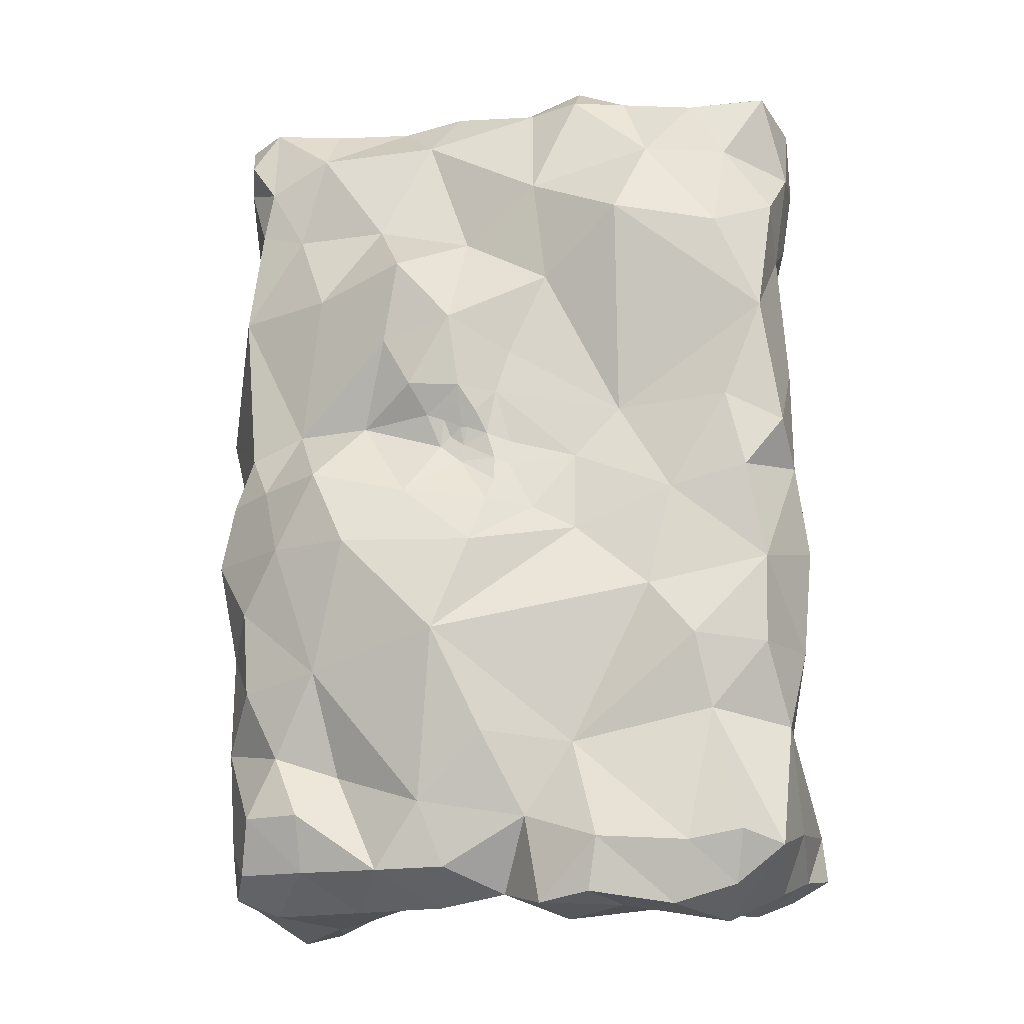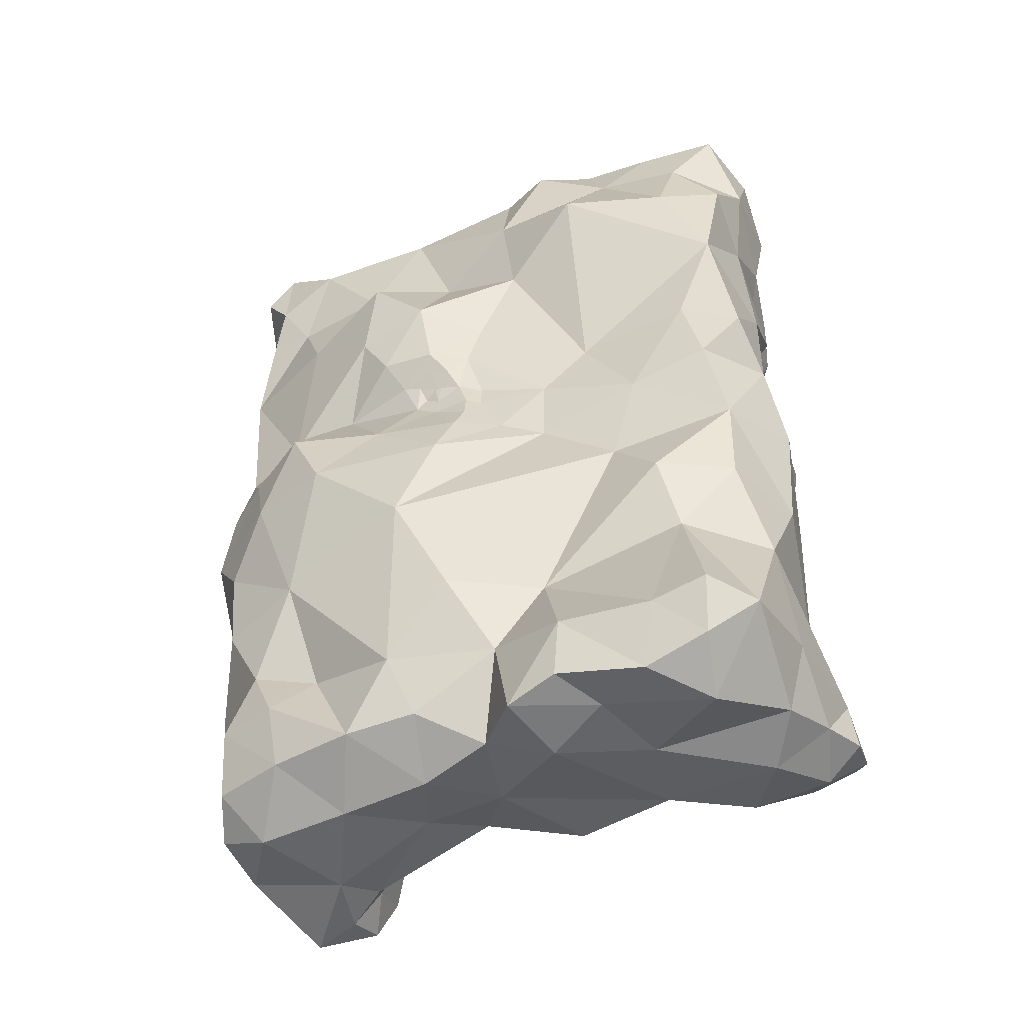
<metadata>
{"format":"obj","ext":"obj","renderer":"f3d","projection":"perspective","resolution":1024,"background":"white","views":[{"elev":-19.3,"azim":11.7,"up":"+Z"},{"elev":-50.2,"azim":23.2,"up":"+Z"}]}
</metadata>
<code>
v 0.2884 -0.418 0.1187
v -0.0005225 -0.6269 0.05719
v -0.235 -0.6374 -0.03352
v 0.03919 -0.3374 0.05188
v 0.1863 -0.4313 0.4906
v 0.2672 -0.4122 0.2926
v -0.08997 -0.6485 0.1405
v -0.1179 -0.6507 0.1916
v -0.0357 -0.6299 0.09751
v 0.307 -0.5003 -0.1412
v 0.3068 -0.5358 0.05332
v -0.2836 -0.4765 0.3062
v -0.3082 -0.5487 0.4373
v -0.06835 -0.3656 0.05208
v 0.01431 -0.6213 0.05086
v 0.03386 -0.4193 0.1084
v -0.03718 -0.628 0.09383
v -0.2901 -0.348 -0.1633
v -0.1332 -0.6131 0.3394
v -0.02577 -0.4661 -0.3752
v -0.05965 -0.6619 -0.135
v -0.07326 -0.6315 0.1092
v -0.008922 -0.6273 0.08545
v 0.05435 -0.624 0.2628
v -0.02249 -0.6525 -0.03974
v -0.05477 -0.63 0.1025
v -0.09389 -0.6476 0.01985
v -0.02277 -0.6282 0.09056
v 0.01491 -0.6257 0.1771
v 0.0003708 -0.6277 0.132
v -0.007462 -0.6388 0.007555
v 0.1566 -0.6027 -0.08315
v 0.1279 -0.5958 0.1144
v -0.03807 -0.6256 0.05634
v -0.2204 -0.6041 0.1042
v -0.04549 -0.6295 0.09904
v -0.03618 -0.6472 0.1355
v -0.06016 -0.6236 0.07485
v -0.03809 -0.6383 0.1166
v 0.005975 -0.4314 -0.1526
v 0.08159 -0.6066 -0.01951
v -0.1461 -0.614 0.1046
v -0.02976 -0.6286 0.09317
v -0.01949 -0.6364 0.1088
v -0.03483 -0.6247 0.07515
v -0.09062 -0.3751 0.486
v 0.01462 -0.6184 0.07719
v 0.08202 -0.6046 0.06148
v -8.387e-05 -0.6312 0.03144
v 0.03824 -0.6195 0.00165
v 0.1819 -0.6014 0.02145
v -0.04915 -0.6235 0.08546
v -0.1179 -0.4355 0.222
v -0.2998 -0.4544 0.002833
v -0.2701 -0.5924 -0.3103
v -0.1895 -0.6589 0.04052
v 0.1936 -0.6333 -0.3555
v 0.2779 -0.5881 -0.05724
v 0.06323 -0.3958 0.3103
v 0.0005732 -0.41 -0.03506
v 0.1856 -0.4011 -0.04228
v -0.1481 -0.4921 -0.08779
v -0.04457 -0.6601 0.2102
v -0.1012 -0.6629 0.2759
v -0.1969 -0.6231 0.2559
v 0.03516 -0.591 0.4797
v -0.2633 -0.379 0.4515
v 0.2428 -0.6055 0.1194
v 0.181 -0.3845 -0.3012
v 0.08901 -0.3701 -0.09913
v -0.1375 -0.3789 -0.2006
v -0.2698 -0.3662 -0.4083
v -0.1548 -0.6646 -0.03659
v -0.1925 -0.6288 -0.1673
v -0.08186 -0.6165 -0.3034
v -0.3078 -0.5385 -0.1243
v 0.305 -0.5211 0.1678
v 0.2402 -0.6335 0.3091
v 0.2829 -0.6115 0.216
v 0.2965 -0.5281 0.3009
v 0.2927 -0.5804 0.4769
v 0.3115 -0.4539 0.4191
v -0.1785 -0.496 0.4898
v -0.04996 -0.4966 0.5032
v 0.04969 -0.3908 0.5293
v -0.08098 -0.5992 0.4475
v -0.2019 -0.6075 0.4394
v -0.2307 -0.5959 0.3452
v -0.2975 -0.576 0.2586
v -0.3474 -0.4588 0.158
v -0.2222 -0.3587 0.1143
v 0.04182 -0.6101 -0.4086
v 0.07383 -0.5934 -0.2445
v 0.1437 -0.4952 -0.4011
v 0.2969 -0.5025 -0.3318
v 0.2176 -0.5947 -0.2161
v -0.2541 -0.6189 0.03772
v -0.3162 -0.5765 -0.0305
v -0.3033 -0.5358 0.05856
v -0.1519 -0.2997 0.3348
v -0.163 -0.53 -0.4009
v -0.1386 -0.4301 -0.3206
v -0.2149 -0.3238 -0.2943
v -0.2976 -0.4477 -0.2865
v 0.003786 -0.4159 0.4171
v 0.1093 -0.3234 0.4215
v -0.05849 -0.3852 0.3164
v -0.001037 -0.3722 0.2125
v 0.1174 -0.4067 0.1992
v 0.1437 -0.3928 0.06933
v 0.2424 -0.3389 0.4106
v 0.1711 -0.3139 0.2856
v 0.1216 -0.325 -0.0109
v 0.239 -0.3788 0.0401
v 0.3015 -0.4463 0.03186
v 0.3173 -0.5085 -0.03373
v 0.2926 -0.407 -0.07182
v 0.281 -0.3821 -0.2067
v 0.1832 -0.3952 -0.154
v 0.0934 -0.4087 -0.1881
v 0.1555 -0.3767 -0.2262
v 0.08435 -0.4125 -0.2889
v 0.2237 -0.3627 -0.2467
v 0.3083 -0.3912 -0.316
v 0.2401 -0.4292 -0.4029
v 0.2459 -0.3089 -0.3339
v 0.2952 -0.3271 -0.2662
v 0.1232 -0.4021 -0.3783
v 0.02227 -0.372 -0.3649
v -0.2795 -0.5876 0.0871
v -0.299 -0.5861 0.03496
v -0.1823 -0.3968 -0.004568
v -0.2711 -0.3719 -0.06012
v -0.2692 -0.3711 0.03386
v -0.3135 -0.4506 -0.09047
v -0.3221 -0.4392 -0.1897
v -0.3095 -0.5361 -0.2299
v -0.3035 -0.3754 -0.2424
v -0.3146 -0.372 -0.3311
v -0.2617 -0.3052 -0.2284
v -0.3022 -0.4521 -0.3819
v -0.3077 -0.5193 -0.3306
v -0.253 -0.5249 -0.402
v -0.2107 -0.4401 -0.4035
v -0.2117 -0.586 -0.3669
v -0.1749 -0.5856 -0.2702
v -0.1298 -0.5988 -0.3687
v -0.07421 -0.5367 -0.3999
v -0.2017 -0.3695 -0.3618
v -0.2535 -0.3191 -0.3555
v -0.104 -0.4667 -0.3807
v -0.06752 -0.4041 -0.3467
v -0.06113 -0.443 -0.2449
v -0.3052 -0.3169 -0.2851
v -0.2737 -0.5979 -0.179
v -0.2772 -0.6059 -0.09386
v -0.05947 -0.5973 -0.3673
v -0.003997 -0.5557 -0.391
v 0.0258 -0.6029 -0.3202
v -0.01334 -0.6347 -0.2377
v 0.1039 -0.6372 -0.3492
v 0.1212 -0.5776 -0.4084
v 0.2241 -0.5596 -0.425
v 0.06058 -0.5426 -0.4158
v 0.2844 -0.5964 -0.3571
v 0.2045 -0.3995 -0.2071
v 0.04188 -0.3378 -0.03131
v -0.02845 -0.3468 -0.008079
v -0.09093 -0.4127 -0.02392
v -0.05084 -0.4629 -0.08865
v -0.07755 -0.4336 -0.1629
v -0.1527 -0.4192 -0.1288
v -0.2255 -0.4506 -0.06392
v -0.2172 -0.3651 -0.1246
v -0.2277 -0.3492 -0.1897
v -0.3037 -0.3388 0.2424
v -0.1482 -0.4543 -0.02791
v -0.08864 -0.4749 -0.03856
v -0.1258 -0.4072 0.03895
v 0.2871 -0.3918 -0.005947
v 0.2431 -0.3782 -0.04768
v 0.2173 -0.41 -0.09944
v -0.06061 -0.3519 0.4021
v -0.1453 -0.3093 0.4341
v 0.01881 -0.3279 0.4463
v -0.1983 -0.3696 0.3815
v -0.2865 -0.399 0.3614
v -0.2474 -0.3305 0.3144
v -0.2008 -0.3661 0.2235
v -0.1835 -0.365 0.5003
v -0.2702 -0.3264 0.3912
v -0.225 -0.4322 0.4956
v 0.08249 -0.3162 0.5026
v 0.1851 -0.3279 0.496
v 0.2745 -0.5841 -0.1471
v 0.2913 -0.5365 -0.2271
v 0.2044 -0.618 -0.1429
v -0.3208 -0.3827 -0.1096
v -0.2901 -0.3256 -0.102
v -0.3309 -0.388 -0.1656
v 0.1977 -0.3602 -0.38
v 0.2739 -0.3651 -0.379
v 0.2942 -0.425 -0.3686
v 0.2731 -0.4827 -0.3884
v -0.2122 -0.6094 -0.3113
v -0.2392 -0.5977 -0.2493
v -0.2657 -0.5984 0.4078
v -0.298 -0.5427 0.3548
v -0.2642 -0.5928 0.4877
v -0.253 -0.5163 0.481
v -0.2002 -0.5632 0.4946
v -0.1217 -0.5512 0.4959
v -0.05496 -0.5646 0.5003
v 0.006546 -0.5352 0.5073
v 0.1152 -0.5161 0.4963
v 0.2142 -0.526 0.5065
v 0.1648 -0.6087 0.4153
v 0.2663 -0.4605 0.4909
v 0.2777 -0.3931 0.4538
v 0.2598 -0.4095 0.3779
v 0.2728 -0.3409 0.3338
v 0.3011 -0.4644 0.3437
v 0.3124 -0.5441 0.3924
v 0.2087 -0.3017 0.3519
v 0.179 -0.3057 0.4173
v 0.2501 -0.6022 0.4053
v 0.2357 -0.3483 0.269
v 0.2153 -0.425 0.2081
v 0.2986 -0.4507 0.22
v 0.3133 -0.5108 0.4654
v 0.2135 -0.5921 0.4704
v 0.1382 -0.5884 0.4844
v 0.1363 -0.6582 0.3239
v 0.04188 -0.6257 0.3738
v -0.03722 -0.6024 0.3199
v 0.274 -0.5313 0.5059
v 0.2977 -0.5939 0.3376
v 0.08466 -0.5696 0.5145
v 0.08743 -0.6133 0.4783
v 0.1395 -0.2848 0.469
v 0.2188 -0.4034 0.2618
v 0.1717 -0.3777 0.2232
v 0.2676 -0.4653 0.162
v 0.2354 -0.4136 0.1505
v 0.3067 -0.33 -0.336
v -0.282 -0.5644 -0.3642
v -0.3009 -0.5193 -0.3823
v 0.2954 -0.3913 0.05252
v -0.1773 -0.4139 -0.06242
v 0.2875 -0.29 -0.3049
v 0.2328 -0.2927 -0.2588
v 0.2447 -0.2812 -0.2996
v -0.1728 -0.3796 -0.1014
v -0.1852 -0.4193 -0.1029
v -0.2192 -0.4084 -0.07635
v -0.2454 -0.4116 -0.02089
v -0.2115 -0.4221 -0.0395
v -0.1882 -0.4501 -0.05308
v -0.1957 -0.463 -0.096
v -0.2255 -0.4381 -0.101
v -0.2697 -0.4274 -0.07671
v -0.3035 -0.3993 -0.07254
v -0.3131 -0.3529 -0.07091
v -0.3219 -0.3451 -0.1067
v -0.01046 -0.367 0.09216
v 0.04065 -0.3533 0.1494
v 0.09539 -0.3949 0.1331
v 0.07798 -0.345 0.1001
v -0.026 -0.3489 0.1548
v -0.07299 -0.3921 0.1197
v 0.2273 -0.2949 0.2952
v -0.08321 -0.3998 -0.2111
v -0.042 -0.4282 -0.1996
v 0.02065 -0.4457 -0.2495
v -0.2098 -0.3628 -0.07868
v -0.2334 -0.3804 -0.05245
v -0.2785 -0.589 0.3599
v -0.2415 -0.3241 0.2506
v -0.2603 -0.3496 0.1852
v -0.2995 -0.3958 0.1238
v -0.1869 -0.3435 0.2861
v -0.1614 -0.4041 0.2655
v -0.1162 -0.3536 0.2882
v -0.08638 -0.3306 0.3439
v -0.3203 -0.4613 0.08254
v 0.02861 -0.3415 0.5035
v 0.261 -0.6017 0.04022
v 0.3004 -0.5891 0.09164
v 0.2009 -0.3046 0.2125
v -0.2264 -0.3321 0.209
v 0.1876 -0.2916 0.4633
v 0.1675 -0.2894 0.5009
v -0.2931 -0.594 0.4482
v -0.3038 -0.5622 0.4853
v -0.2963 -0.5206 0.4702
v -0.3038 -0.4726 0.4013
v -0.2848 -0.4444 0.462
v 0.3123 -0.3834 -0.3612
v -0.08921 -0.3267 0.4494
v -0.03525 -0.3452 0.4529
v -0.07995 -0.4377 -0.2018
v 0.1675 -0.2685 0.4754
v -0.3228 -0.3184 -0.225
v -0.2982 -0.2901 -0.2498
v -0.2608 -0.3032 -0.2758
v -0.2948 -0.2966 -0.213
v -0.206 -0.324 -0.3429
v -0.1767 -0.3608 -0.3123
v -0.2217 -0.3351 -0.3846
v -0.2249 -0.3788 -0.4016
v -0.1867 -0.4026 -0.3905
v -0.03335 -0.4466 0.254
v -0.3272 -0.4293 -0.3338
v 0.1633 -0.3292 0.2373
v 0.1789 -0.2878 0.2489
v 0.2032 -0.3465 0.2277
v 0.1662 -0.2996 0.2179
v 0.1482 -0.3498 -0.06966
v 0.1403 -0.3522 -0.1333
v 0.1702 -0.3914 -0.09043
v 0.04876 -0.4067 0.1598
v 0.0544 -0.4115 0.2294
v 0.04069 -0.3734 0.1915
v 0.008217 -0.4002 0.2747
v 0.005054 -0.4285 0.3436
v 0.0848 -0.3832 0.1765
v -0.04988 -0.385 0.2531
v 0.07085 -0.4326 0.1303
v 0.03708 -0.4337 0.1404
v 0.0484 -0.4432 0.1155
v 0.2385 -0.6154 -0.3973
v 0.1762 -0.611 -0.4135
v 0.2481 -0.6368 -0.3473
v 0.1179 -0.3372 -0.09874
v -0.3385 -0.4285 0.1176
v -0.3355 -0.4021 0.1706
v 0.2807 -0.3612 0.3819
v 0.2863 -0.389 0.3402
v -0.04716 -0.3918 0.08244
v -0.02665 -0.3694 0.05358
v 0.09365 -0.6236 -0.4007
v -0.2734 -0.351 -0.2106
v -0.3139 -0.35 -0.1983
v -0.1628 -0.4193 -0.02787
v -0.1756 -0.3878 -0.03832
v -0.1895 -0.3873 -0.07524
v -0.2047 -0.3985 -0.05391
f 171 40 273
f 170 40 171
f 347 275 276
f 347 276 255
f 153 152 102
f 20 151 152
f 20 148 151
f 72 144 141
f 72 310 144
f 75 159 160
f 96 196 195
f 10 195 196
f 92 159 158
f 164 92 158
f 330 328 16
f 160 21 75
f 74 75 21
f 74 146 75
f 142 137 104
f 205 206 55
f 205 146 206
f 175 342 18
f 94 162 164
f 332 57 161
f 122 120 121
f 121 119 166
f 120 119 121
f 128 164 20
f 59 325 105
f 251 250 252
f 127 250 251
f 309 72 150
f 309 310 72
f 200 135 198
f 136 135 200
f 60 40 170
f 172 62 171
f 168 169 14
f 340 168 14
f 259 172 254
f 259 254 260
f 104 137 136
f 132 257 256
f 98 131 99
f 133 261 276
f 255 276 261
f 71 175 174
f 174 175 18
f 207 88 87
f 239 66 234
f 258 344 177
f 115 117 180
f 196 165 95
f 196 96 165
f 56 97 3
f 56 3 73
f 56 73 27
f 56 27 42
f 15 49 50
f 49 31 50
f 34 31 49
f 60 170 178
f 116 58 10
f 117 116 10
f 100 186 184
f 284 100 184
f 46 190 83
f 240 291 225
f 223 230 81
f 223 81 226
f 285 99 90
f 130 90 99
f 291 111 225
f 291 194 111
f 284 283 100
f 285 54 99
f 296 297 187
f 284 107 283
f 281 282 189
f 304 154 303
f 294 210 295
f 13 294 295
f 10 58 195
f 343 342 306
f 343 306 303
f 288 11 77
f 10 196 118
f 124 196 95
f 118 196 124
f 197 32 93
f 197 93 96
f 197 96 195
f 32 197 58
f 195 58 197
f 79 288 77
f 79 68 288
f 326 323 322
f 318 334 113
f 18 264 199
f 264 198 263
f 199 264 263
f 221 111 337
f 309 149 310
f 322 323 108
f 227 241 316
f 163 204 165
f 95 165 204
f 95 203 124
f 204 163 94
f 204 94 125
f 204 125 203
f 95 204 203
f 209 87 211
f 209 211 210
f 145 205 55
f 146 205 147
f 145 147 205
f 342 140 306
f 186 187 67
f 297 67 187
f 209 210 294
f 295 297 296
f 295 210 297
f 214 85 84
f 234 86 235
f 234 66 86
f 213 214 84
f 183 107 284
f 209 207 87
f 256 257 173
f 212 211 87
f 83 211 212
f 326 321 266
f 323 326 266
f 87 86 212
f 87 19 86
f 212 213 84
f 212 86 213
f 78 233 79
f 33 79 233
f 109 326 322
f 64 63 235
f 64 8 63
f 260 254 255
f 214 215 85
f 216 215 232
f 232 239 217
f 225 106 240
f 82 230 223
f 82 218 230
f 216 5 215
f 78 237 226
f 329 330 16
f 313 142 104
f 313 141 142
f 216 218 5
f 219 5 218
f 219 82 220
f 219 218 82
f 226 231 217
f 82 222 220
f 82 223 222
f 78 226 217
f 246 55 142
f 145 55 246
f 243 77 11
f 152 274 129
f 20 152 129
f 214 238 215
f 214 66 238
f 176 336 12
f 176 279 336
f 221 224 111
f 79 77 80
f 59 242 109
f 242 228 109
f 242 241 228
f 33 51 68
f 33 68 79
f 172 253 254
f 244 114 110
f 19 64 235
f 63 24 235
f 63 29 24
f 292 194 291
f 79 80 237
f 79 237 78
f 217 231 232
f 216 232 231
f 242 314 316
f 233 78 217
f 240 106 193
f 6 222 80
f 80 229 6
f 241 6 229
f 228 241 229
f 11 1 243
f 11 115 1
f 1 114 244
f 1 244 243
f 202 126 245
f 124 245 127
f 270 265 339
f 248 180 114
f 248 115 180
f 1 248 114
f 1 115 248
f 251 252 126
f 252 250 126
f 177 62 258
f 259 260 173
f 61 320 318
f 319 120 70
f 133 276 275
f 74 206 146
f 259 62 172
f 257 258 173
f 336 90 12
f 155 76 137
f 135 54 261
f 255 261 260
f 337 111 219
f 220 337 219
f 261 256 173
f 261 54 256
f 259 258 62
f 259 173 258
f 260 261 173
f 277 89 88
f 277 208 89
f 156 76 155
f 74 156 155
f 340 14 339
f 185 193 106
f 286 193 185
f 300 105 183
f 263 262 133
f 263 198 262
f 199 263 133
f 200 198 264
f 18 200 264
f 265 270 269
f 268 113 4
f 110 113 268
f 265 268 4
f 278 290 279
f 278 189 290
f 265 266 268
f 16 268 266
f 343 303 138
f 267 110 268
f 16 267 268
f 292 193 194
f 240 193 292
f 265 269 266
f 270 91 53
f 179 91 270
f 274 122 129
f 164 158 20
f 120 274 40
f 160 159 93
f 153 273 274
f 273 40 274
f 120 122 274
f 13 277 207
f 13 208 277
f 188 278 176
f 307 150 103
f 279 91 280
f 91 189 53
f 85 193 286
f 107 282 283
f 283 282 281
f 282 53 189
f 300 299 46
f 300 183 299
f 316 289 227
f 314 289 316
f 19 88 65
f 314 112 315
f 134 280 91
f 134 285 280
f 335 336 280
f 335 90 336
f 320 319 318
f 334 318 319
f 288 287 11
f 288 68 287
f 70 334 319
f 296 187 12
f 209 293 207
f 13 296 208
f 203 298 124
f 203 202 298
f 13 295 296
f 105 300 185
f 286 185 300
f 272 153 102
f 272 301 153
f 272 171 273
f 301 272 273
f 301 273 153
f 71 171 272
f 272 102 71
f 172 171 71
f 302 291 240
f 302 292 291
f 302 240 292
f 316 241 242
f 327 107 324
f 107 53 282
f 200 343 138
f 103 71 308
f 103 175 71
f 149 308 102
f 311 102 152
f 151 311 152
f 15 48 47
f 72 141 139
f 151 144 311
f 311 149 102
f 329 328 330
f 244 110 267
f 183 325 107
f 183 105 325
f 59 109 322
f 244 267 109
f 267 321 326
f 328 321 267
f 289 315 271
f 289 271 227
f 315 112 271
f 61 318 113
f 335 280 285
f 335 285 90
f 269 327 108
f 270 327 269
f 270 53 327
f 269 323 266
f 109 267 326
f 19 235 86
f 24 234 235
f 59 322 324
f 59 324 325
f 325 324 107
f 83 212 84
f 33 24 29
f 228 244 109
f 60 169 168
f 16 321 329
f 57 331 333
f 165 333 331
f 344 132 179
f 340 339 265
f 279 280 336
f 60 178 169
f 179 14 169
f 52 38 45
f 92 161 159
f 341 161 92
f 162 92 164
f 162 341 92
f 140 342 175
f 103 140 175
f 305 140 103
f 136 200 138
f 154 138 303
f 169 344 179
f 177 344 169
f 253 346 254
f 346 255 254
f 249 344 258
f 249 258 257
f 275 346 253
f 174 275 253
f 345 132 344
f 346 275 347
f 347 257 132
f 345 347 132
f 249 257 347
f 249 345 344
f 23 47 30
f 177 169 178
f 76 156 98
f 6 221 338
f 33 233 24
f 125 128 201
f 69 201 128
f 136 76 135
f 134 54 285
f 256 54 134
f 8 42 7
f 39 37 22
f 47 2 15
f 159 157 158
f 45 43 17
f 45 17 52
f 23 44 28
f 23 30 44
f 30 29 37
f 262 261 133
f 157 147 148
f 75 147 157
f 96 333 165
f 96 57 333
f 165 331 163
f 94 128 125
f 108 327 324
f 222 223 80
f 270 339 14
f 179 270 14
f 101 145 143
f 111 224 225
f 187 186 188
f 211 83 210
f 34 27 31
f 88 89 65
f 346 347 345
f 249 346 345
f 307 309 150
f 307 149 309
f 65 89 35
f 131 130 99
f 131 97 130
f 97 131 98
f 334 167 113
f 334 70 167
f 56 35 97
f 56 42 35
f 21 93 32
f 41 21 32
f 256 134 132
f 269 108 323
f 249 255 346
f 249 347 255
f 96 93 57
f 161 57 93
f 120 40 70
f 281 189 278
f 281 278 188
f 27 25 31
f 150 305 103
f 150 154 305
f 128 94 164
f 171 62 170
f 139 313 104
f 303 306 304
f 140 304 306
f 329 321 328
f 59 112 314
f 242 59 314
f 25 21 41
f 9 39 36
f 324 322 108
f 338 337 220
f 338 221 337
f 9 17 43
f 74 3 156
f 7 42 22
f 44 43 28
f 9 36 17
f 311 310 149
f 311 144 310
f 69 128 122
f 69 123 126
f 119 320 182
f 289 317 315
f 314 315 317
f 314 317 289
f 199 275 174
f 133 275 199
f 150 139 154
f 130 97 35
f 129 122 128
f 20 129 128
f 247 246 142
f 247 143 246
f 208 12 89
f 31 25 50
f 341 332 161
f 162 332 341
f 134 91 132
f 168 340 4
f 287 68 51
f 208 296 12
f 72 139 150
f 123 69 121
f 166 123 121
f 101 143 144
f 187 176 12
f 187 188 176
f 138 104 136
f 207 277 88
f 151 101 144
f 203 125 202
f 75 157 159
f 141 144 143
f 98 99 54
f 147 75 146
f 299 190 46
f 184 190 299
f 148 147 101
f 148 101 151
f 33 29 30
f 139 138 154
f 53 107 327
f 245 126 250
f 127 245 250
f 135 98 54
f 114 61 110
f 37 7 22
f 287 51 58
f 89 90 130
f 89 130 35
f 177 178 62
f 39 26 36
f 123 251 126
f 127 251 123
f 16 266 321
f 89 12 90
f 74 155 206
f 87 88 19
f 274 152 153
f 2 34 49
f 2 49 15
f 182 118 119
f 166 119 118
f 163 332 162
f 94 163 162
f 51 41 32
f 21 160 93
f 141 247 142
f 141 143 247
f 45 28 43
f 58 51 32
f 73 74 21
f 84 85 46
f 36 52 17
f 278 279 176
f 26 52 36
f 26 39 22
f 307 103 308
f 307 308 149
f 340 265 4
f 48 30 47
f 48 33 30
f 290 91 279
f 290 189 91
f 178 170 62
f 73 3 74
f 234 233 217
f 234 24 233
f 26 38 52
f 26 22 38
f 118 123 166
f 300 46 286
f 85 286 46
f 283 281 100
f 202 125 201
f 304 305 154
f 304 140 305
f 85 5 194
f 85 194 193
f 39 9 44
f 44 9 43
f 44 37 39
f 44 30 37
f 59 106 112
f 224 112 106
f 139 104 138
f 15 50 48
f 45 34 2
f 23 2 47
f 23 45 2
f 28 45 23
f 50 41 48
f 38 22 42
f 6 227 221
f 6 241 227
f 70 40 60
f 159 161 93
f 213 66 214
f 213 86 66
f 224 271 112
f 217 239 234
f 221 271 224
f 221 227 271
f 299 183 184
f 225 224 106
f 184 186 67
f 190 184 67
f 236 216 231
f 236 218 216
f 230 218 236
f 8 65 35
f 8 35 42
f 64 19 65
f 64 65 8
f 11 58 116
f 11 287 58
f 190 67 192
f 180 117 181
f 46 83 84
f 137 76 136
f 37 29 63
f 37 63 7
f 63 8 7
f 183 284 184
f 293 13 207
f 155 137 206
f 182 181 117
f 182 61 181
f 156 3 98
f 42 27 38
f 38 27 34
f 342 343 18
f 200 18 343
f 122 121 69
f 294 13 293
f 294 293 209
f 199 174 18
f 222 338 220
f 6 338 222
f 97 98 3
f 38 34 45
f 25 27 73
f 25 73 21
f 158 148 20
f 157 148 158
f 119 319 320
f 119 120 319
f 16 328 267
f 118 127 123
f 118 124 127
f 298 245 124
f 298 202 245
f 192 67 297
f 182 320 61
f 228 243 244
f 238 66 239
f 230 236 81
f 101 147 145
f 137 55 206
f 142 55 137
f 76 98 135
f 50 25 41
f 219 194 5
f 111 194 219
f 297 210 192
f 83 192 210
f 59 105 106
f 48 51 33
f 80 77 229
f 243 229 77
f 237 223 226
f 80 223 237
f 139 141 313
f 190 192 83
f 215 5 85
f 238 232 215
f 238 239 232
f 100 188 186
f 100 281 188
f 167 168 4
f 60 168 167
f 48 41 51
f 61 113 110
f 332 331 57
f 332 163 331
f 11 116 115
f 115 116 117
f 114 181 61
f 114 180 181
f 91 179 132
f 228 229 243
f 202 201 126
f 69 126 201
f 117 118 182
f 117 10 118
f 105 185 106
f 60 167 70
f 308 71 102
f 253 71 174
f 253 172 71
f 135 262 198
f 135 261 262
f 167 4 113
f 145 246 143
f 226 81 231
f 236 231 81

</code>
